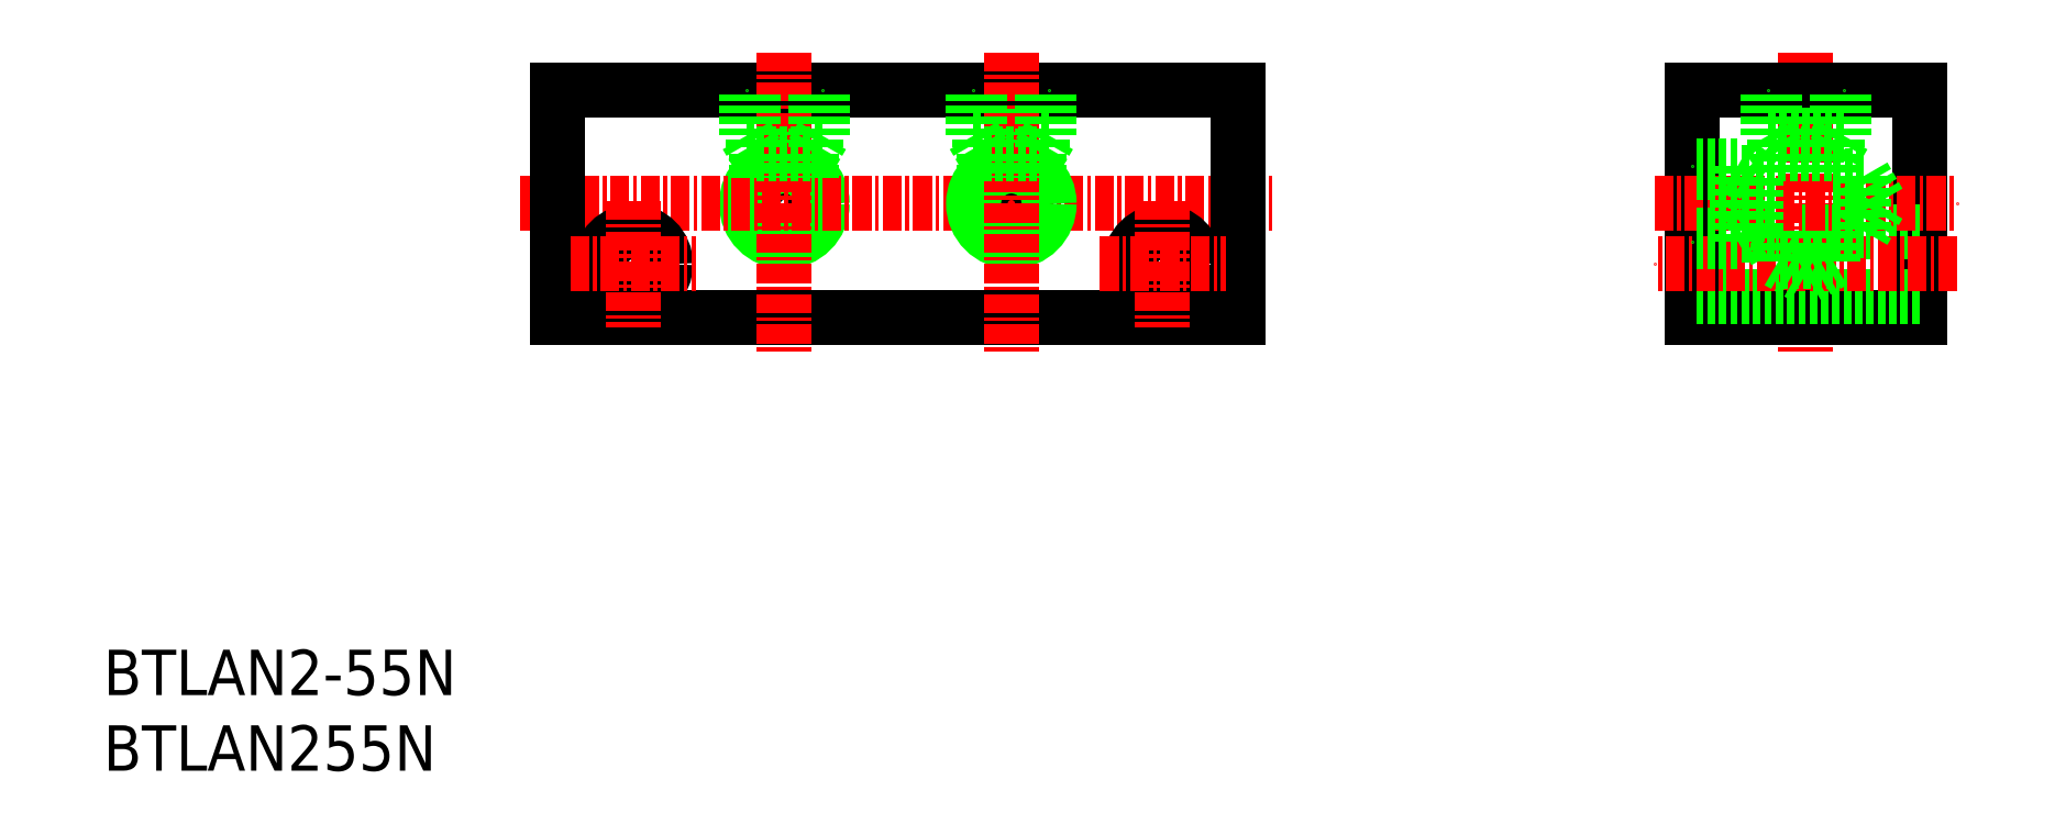
<metadata>
{"format":"dxf","ext":"dxf","renderer":"ezdxf+matplotlib","layout":"modelspace","background":"white","min_lineweight":24,"dpi":150}
</metadata>
<code>
0
SECTION
2
ENTITIES
0
INSERT
8
0
2
*U11
10
0
20
0
30
0
0
INSERT
8
0
2
*U12
10
0
20
0
30
0
0
LINE
8
0
10
42.5
20
42
30
0
11
47.5
21
42
31
0
0
CIRCLE
8
0
10
45
20
37.5
30
0
40
2.067
0
CIRCLE
8
0
10
45
20
37.5
30
0
40
2.5
0
LINE
8
0
10
75
20
30
30
0
11
30
21
30
31
0
0
LINE
8
0
10
30
20
45
30
0
11
75
21
45
31
0
0
LINE
8
CENTER
10
27.5
20
37.5
30
0
11
77.5
21
37.5
31
0
0
CIRCLE
8
0
10
35
20
33.5
30
0
40
2.15
0
LINE
8
0
10
30
20
45
30
0
11
30
21
30
31
0
0
LINE
8
CENTER
10
35
20
37.65
30
0
11
35
21
29.35
31
0
0
LINE
8
CENTER
10
45
20
47.5
30
0
11
45
21
27.5
31
0
0
LINE
8
CENTER
10
30.85
20
33.5
30
0
11
39.15
21
33.5
31
0
0
LINE
8
0
10
43.18
20
40.82
30
0
11
43.18
21
39.22
31
0
0
LINE
8
0
10
105
20
45
30
0
11
105
21
30
31
0
0
LINE
8
0
10
120
20
45
30
0
11
120
21
30
31
0
0
LINE
8
0
10
75
20
45
30
0
11
75
21
30
31
0
0
LINE
8
CENTER
10
112.5
20
47.5
30
0
11
112.5
21
27.5
31
0
0
CIRCLE
8
0
10
70
20
33.5
30
0
40
2.15
0
LINE
8
CENTER
10
70
20
37.65
30
0
11
70
21
29.35
31
0
0
LINE
8
0
10
120
20
30
30
0
11
105
21
30
31
0
0
LINE
8
0
10
120
20
31.35
30
0
11
105
21
31.35
31
0
0
LINE
8
0
10
105
20
45
30
0
11
120
21
45
31
0
0
LINE
8
0
10
120
20
35.65
30
0
11
105
21
35.65
31
0
0
LINE
8
CENTER
10
102.5
20
37.5
30
0
11
122.5
21
37.5
31
0
0
LINE
8
CENTER
10
122.5
20
33.5
30
0
11
102.5
21
33.5
31
0
0
LINE
8
CENTER
10
65.85
20
33.5
30
0
11
74.15
21
33.5
31
0
0
LINE
8
0
10
46.82
20
40.82
30
0
11
46.82
21
39.22
31
0
0
LINE
8
0
10
114.3
20
39.32
30
0
11
116.3
21
39.32
31
0
0
LINE
8
0
10
114.3
20
35.68
30
0
11
116.3
21
35.68
31
0
0
LINE
8
0
10
116.3
20
35.68
30
0
11
117.4
21
37.5
31
0
0
LINE
8
0
10
116.3
20
39.32
30
0
11
116.3
21
35.68
31
0
0
LINE
8
0
10
116.3
20
39.32
30
0
11
117.4
21
37.5
31
0
0
LINE
8
0
10
42.5
20
42
30
0
11
42.5
21
45
31
0
0
LINE
8
0
10
47.5
20
42
30
0
11
47.5
21
45
31
0
0
LINE
8
0
10
42.93
20
41.25
30
0
11
42.93
21
45
31
0
0
LINE
8
0
10
47.07
20
41.25
30
0
11
47.07
21
45
31
0
0
LINE
8
0
10
42.5
20
42
30
0
11
43.18
21
40.82
31
0
0
LINE
8
0
10
47.5
20
42
30
0
11
46.82
21
40.82
31
0
0
LINE
8
0
10
43.18
20
40.82
30
0
11
46.82
21
40.82
31
0
0
LINE
8
0
10
110.4
20
41.25
30
0
11
110.4
21
45
31
0
0
LINE
8
0
10
110
20
42
30
0
11
110.7
21
40.82
31
0
0
LINE
8
0
10
110
20
42
30
0
11
115
21
42
31
0
0
LINE
8
0
10
110
20
42
30
0
11
110
21
45
31
0
0
LINE
8
0
10
110.7
20
40.82
30
0
11
110.7
21
39.32
31
0
0
LINE
8
0
10
110.7
20
40.82
30
0
11
114.3
21
40.82
31
0
0
LINE
8
0
10
114.3
20
40.82
30
0
11
114.3
21
39.32
31
0
0
LINE
8
0
10
114.6
20
41.25
30
0
11
114.6
21
45
31
0
0
LINE
8
0
10
115
20
42
30
0
11
114.3
21
40.82
31
0
0
LINE
8
0
10
115
20
42
30
0
11
115
21
45
31
0
0
LINE
8
0
10
108.7
20
39.57
30
0
11
105
21
39.57
31
0
0
LINE
8
0
10
108.7
20
35.43
30
0
11
105
21
35.43
31
0
0
LINE
8
0
10
108
20
35
30
0
11
105
21
35
31
0
0
LINE
8
0
10
108
20
40
30
0
11
105
21
40
31
0
0
LINE
8
0
10
109.2
20
39.32
30
0
11
110.7
21
39.32
31
0
0
LINE
8
0
10
109.2
20
35.68
30
0
11
110.7
21
35.68
31
0
0
LINE
8
0
10
109.2
20
35.68
30
0
11
109.2
21
39.32
31
0
0
LINE
8
0
10
108
20
40
30
0
11
109.2
21
39.32
31
0
0
LINE
8
0
10
108
20
35
30
0
11
109.2
21
35.68
31
0
0
LINE
8
0
10
108
20
35
30
0
11
108
21
40
31
0
0
LINE
8
0
10
114.3
20
35.68
30
0
11
114.3
21
33.68
31
0
0
LINE
8
0
10
110.7
20
35.68
30
0
11
110.7
21
33.68
31
0
0
LINE
8
0
10
110.7
20
33.68
30
0
11
112.5
21
32.63
31
0
0
LINE
8
0
10
114.3
20
33.68
30
0
11
110.7
21
33.68
31
0
0
LINE
8
0
10
114.3
20
33.68
30
0
11
112.5
21
32.63
31
0
0
LINE
8
0
10
57.5
20
42
30
0
11
62.5
21
42
31
0
0
CIRCLE
8
0
10
60
20
37.5
30
0
40
2.067
0
CIRCLE
8
0
10
60
20
37.5
30
0
40
2.5
0
LINE
8
CENTER
10
60
20
47.5
30
0
11
60
21
27.5
31
0
0
LINE
8
0
10
58.18
20
40.82
30
0
11
58.18
21
39.22
31
0
0
LINE
8
0
10
61.82
20
40.82
30
0
11
61.82
21
39.22
31
0
0
LINE
8
0
10
57.5
20
42
30
0
11
57.5
21
45
31
0
0
LINE
8
0
10
62.5
20
42
30
0
11
62.5
21
45
31
0
0
LINE
8
0
10
57.93
20
41.25
30
0
11
57.93
21
45
31
0
0
LINE
8
0
10
62.07
20
41.25
30
0
11
62.07
21
45
31
0
0
LINE
8
0
10
57.5
20
42
30
0
11
58.18
21
40.82
31
0
0
LINE
8
0
10
62.5
20
42
30
0
11
61.82
21
40.82
31
0
0
LINE
8
0
10
58.18
20
40.82
30
0
11
61.82
21
40.82
31
0
0
ENDSEC
0
EOF

</code>
